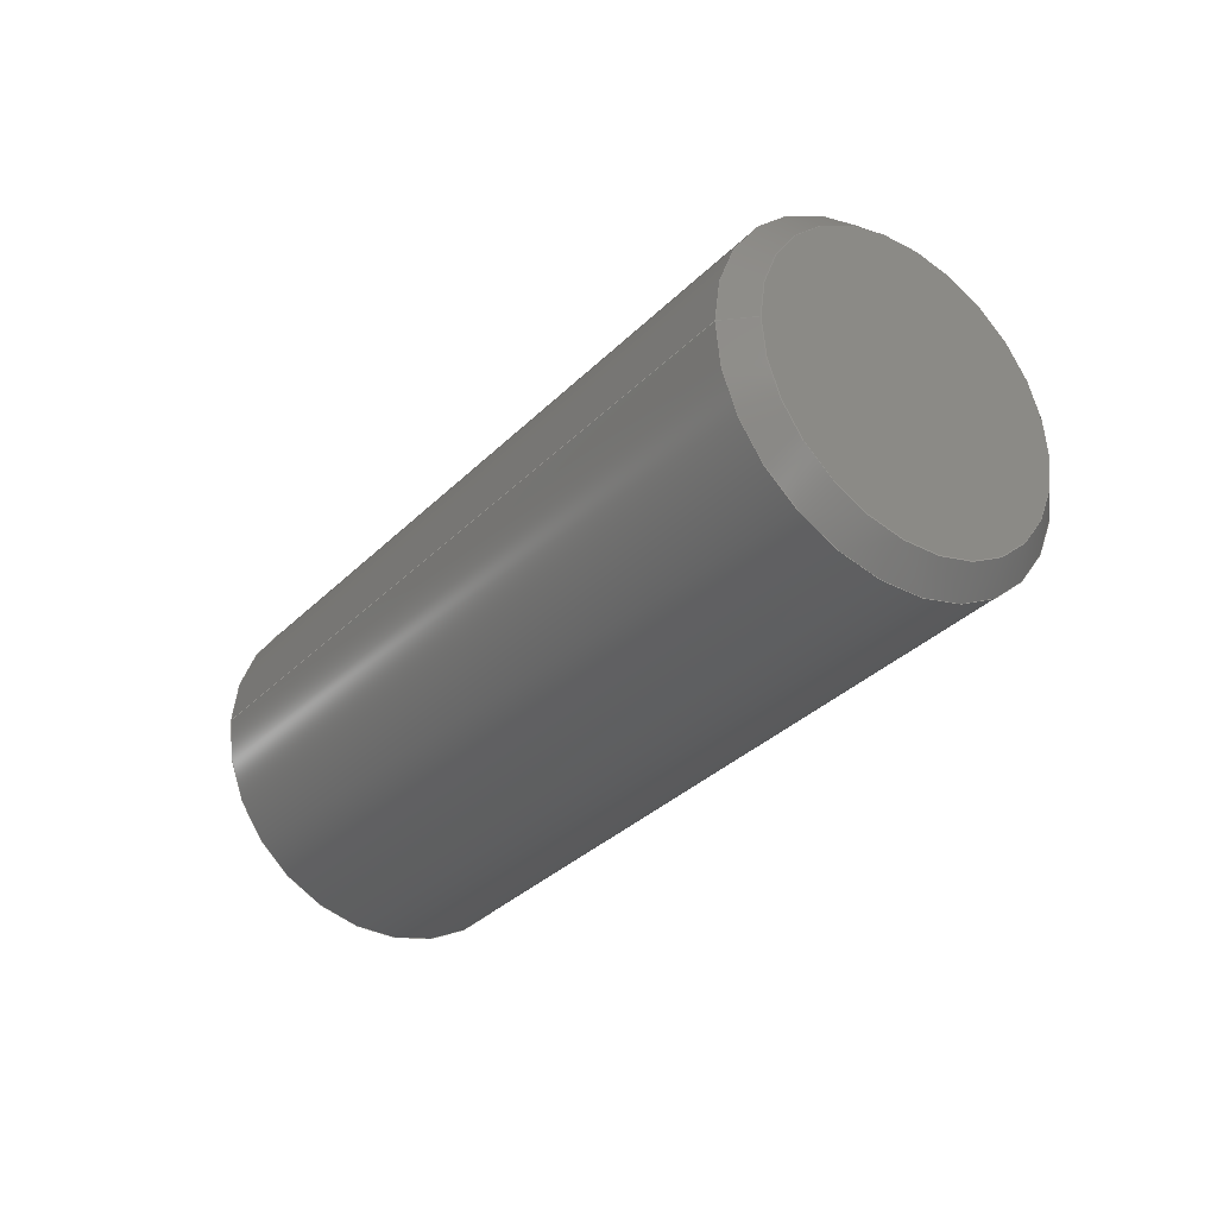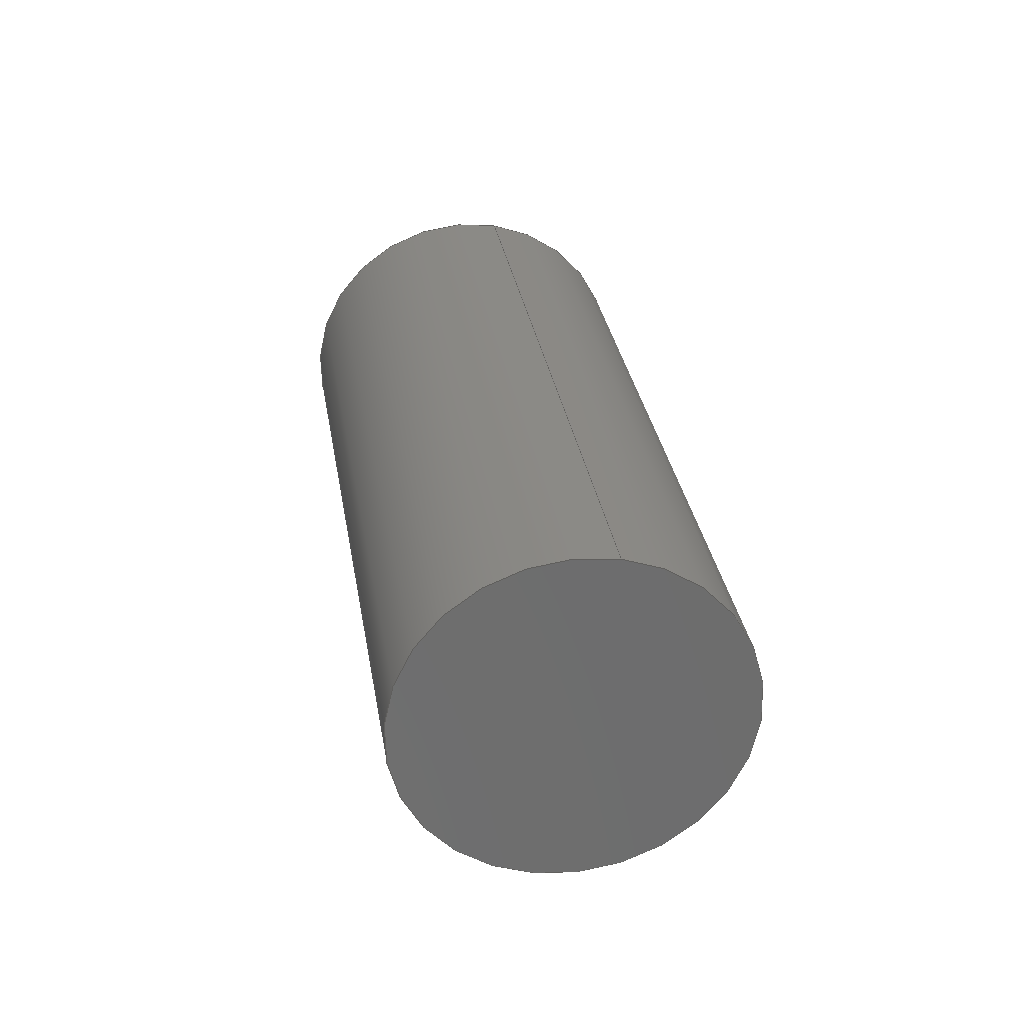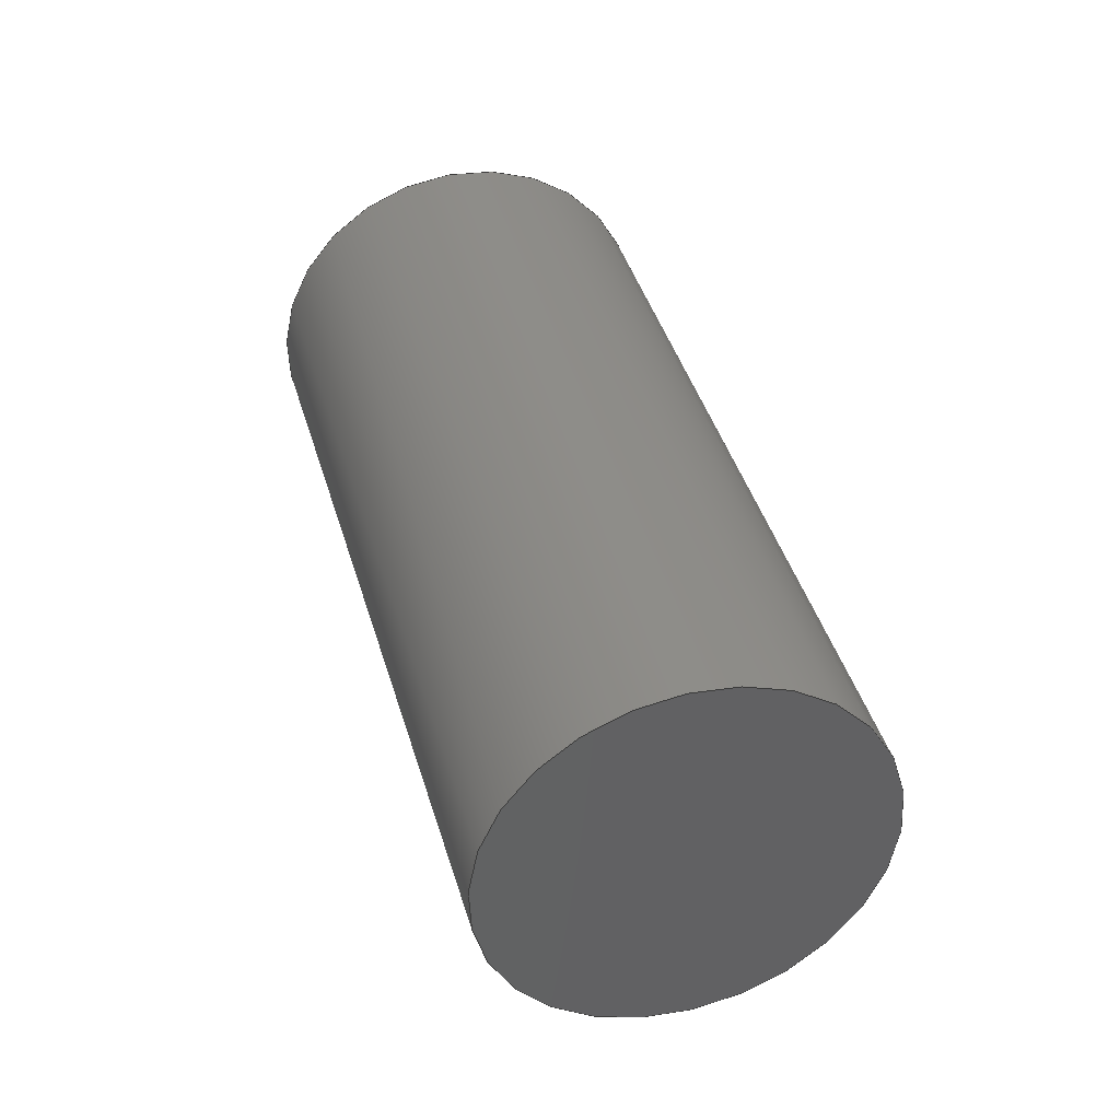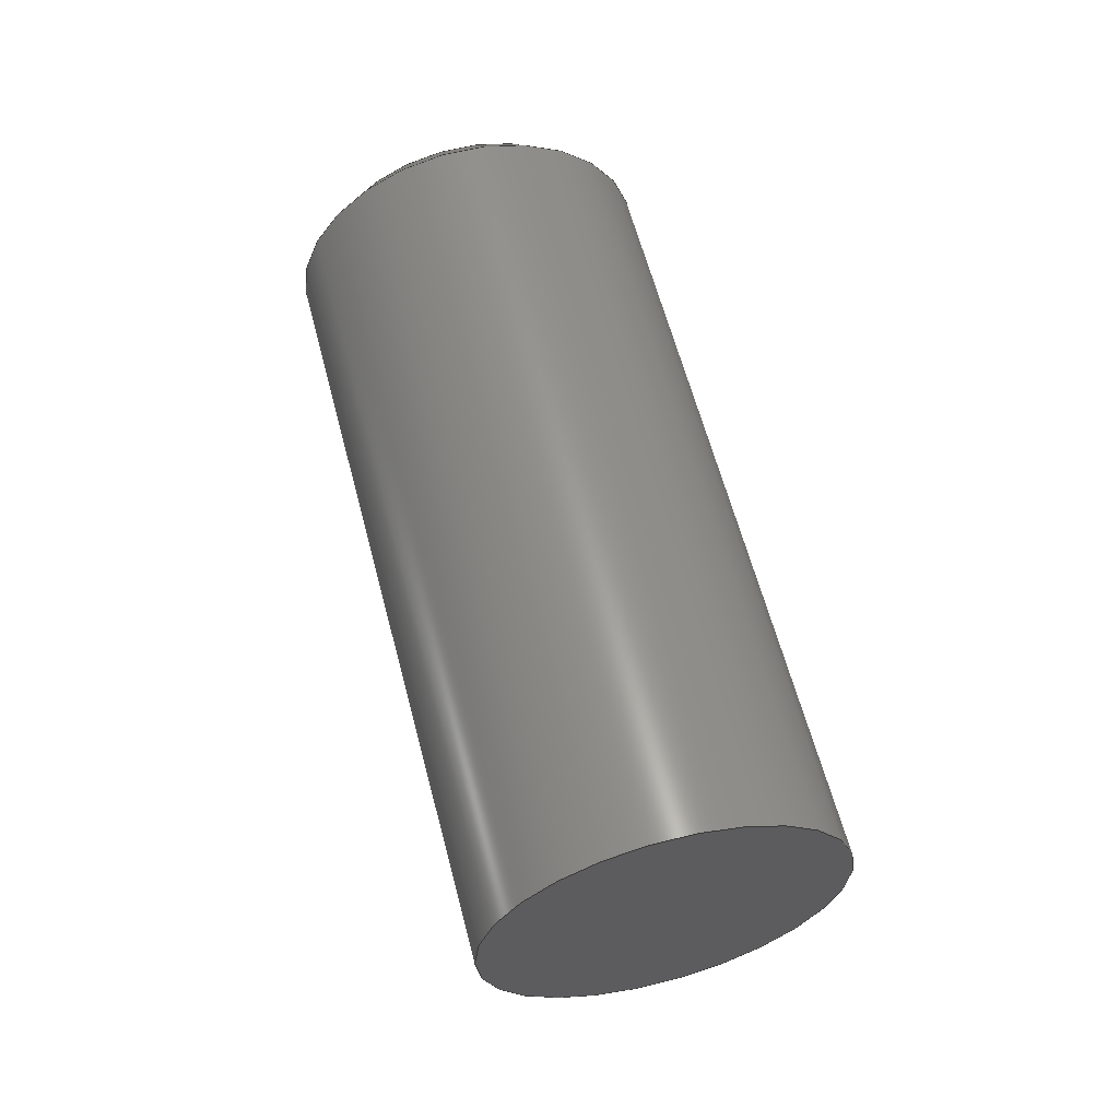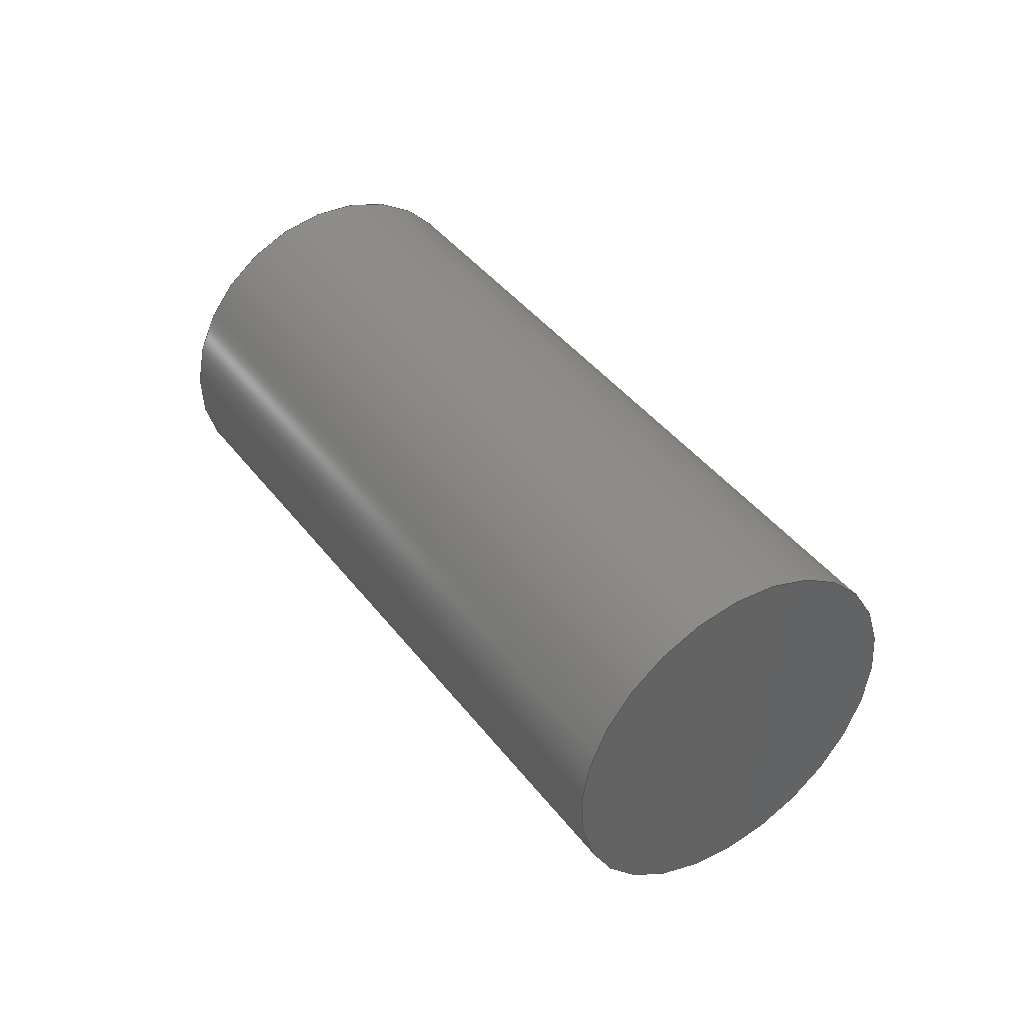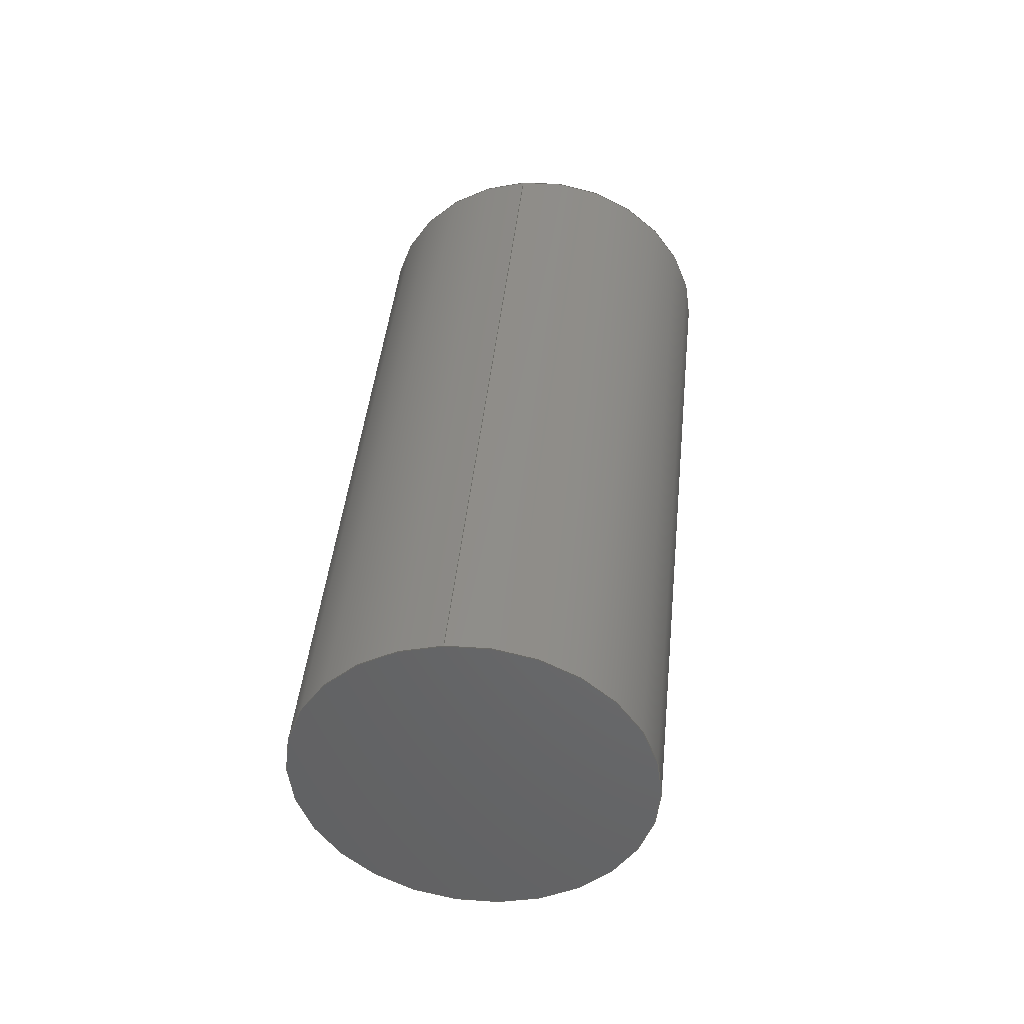
<metadata>
{"format":"step","ext":"step","renderer":"f3d","projection":"perspective","resolution":1024,"background":"white","views":[{"elev":57.5,"azim":90.5,"up":"+Z"},{"elev":-24.6,"azim":-15.1,"up":"+Z"},{"elev":1.7,"azim":161.2,"up":"+Y"},{"elev":-63.4,"azim":-154.8,"up":"+Z"},{"elev":-35.2,"azim":-70.1,"up":"+Z"},{"elev":-13.4,"azim":9.4,"up":"+Z"}]}
</metadata>
<code>
ISO-10303-21;
DATA;
#1=PROPERTY_DEFINITION_REPRESENTATION(#5,#3);
#2=PROPERTY_DEFINITION_REPRESENTATION(#6,#4);
#3=REPRESENTATION('',(#7),#94);
#4=REPRESENTATION('',(#8),#94);
#5=PROPERTY_DEFINITION('pmi validation property','',#99);
#6=PROPERTY_DEFINITION('pmi validation property','',#99);
#7=VALUE_REPRESENTATION_ITEM('number of annotations',COUNT_MEASURE(0));
#8=VALUE_REPRESENTATION_ITEM('number of views',COUNT_MEASURE(0));
#9=SHAPE_REPRESENTATION_RELATIONSHIP('','',#57,#10);
#10=ADVANCED_BREP_SHAPE_REPRESENTATION('',(#55),#94);
#11=CONICAL_SURFACE('',#65,0.001422,0.7854);
#12=PLANE('',#62);
#13=PLANE('',#63);
#14=ORIENTED_EDGE('',*,*,#20,.T.);
#15=ORIENTED_EDGE('',*,*,#21,.F.);
#16=ORIENTED_EDGE('',*,*,#21,.T.);
#17=ORIENTED_EDGE('',*,*,#22,.T.);
#18=ORIENTED_EDGE('',*,*,#22,.F.);
#19=ORIENTED_EDGE('',*,*,#20,.F.);
#20=EDGE_CURVE('',#23,#23,#26,.F.);
#21=EDGE_CURVE('',#24,#24,#27,.F.);
#22=EDGE_CURVE('',#25,#25,#28,.T.);
#23=VERTEX_POINT('',#85);
#24=VERTEX_POINT('',#87);
#25=VERTEX_POINT('',#91);
#26=CIRCLE('',#60,0.001422);
#27=CIRCLE('',#61,0.001422);
#28=CIRCLE('',#64,0.001224);
#29=EDGE_LOOP('',(#14));
#30=EDGE_LOOP('',(#15));
#31=EDGE_LOOP('',(#16));
#32=EDGE_LOOP('',(#17));
#33=EDGE_LOOP('',(#18));
#34=EDGE_LOOP('',(#19));
#35=FACE_BOUND('',#29,.T.);
#36=FACE_BOUND('',#30,.T.);
#37=FACE_BOUND('',#31,.T.);
#38=FACE_BOUND('',#32,.T.);
#39=FACE_BOUND('',#33,.T.);
#40=FACE_BOUND('',#34,.T.);
#41=CYLINDRICAL_SURFACE('',#59,0.001422);
#42=ADVANCED_FACE('',(#35,#36),#41,.T.);
#43=ADVANCED_FACE('',(#37),#12,.F.);
#44=ADVANCED_FACE('',(#38),#13,.T.);
#45=ADVANCED_FACE('',(#39,#40),#11,.T.);
#46=CLOSED_SHELL('',(#42,#43,#44,#45));
#47=STYLED_ITEM('',(#48),#55);
#48=PRESENTATION_STYLE_ASSIGNMENT((#49));
#49=SURFACE_STYLE_USAGE(.BOTH.,#50);
#50=SURFACE_SIDE_STYLE('',(#51));
#51=SURFACE_STYLE_FILL_AREA(#52);
#52=FILL_AREA_STYLE('',(#53));
#53=FILL_AREA_STYLE_COLOUR('',#54);
#54=COLOUR_RGB('',0.702,0.702,0.702);
#55=MANIFOLD_SOLID_BREP('Set Screw, #4 1/4 in',#46);
#56=SHAPE_DEFINITION_REPRESENTATION(#99,#57);
#57=SHAPE_REPRESENTATION('Set Screw, #4 1/4 in',(#58),#94);
#58=AXIS2_PLACEMENT_3D('',#82,#66,#67);
#59=AXIS2_PLACEMENT_3D('',#83,#68,#69);
#60=AXIS2_PLACEMENT_3D('',#84,#70,#71);
#61=AXIS2_PLACEMENT_3D('',#86,#72,#73);
#62=AXIS2_PLACEMENT_3D('',#88,#74,#75);
#63=AXIS2_PLACEMENT_3D('',#89,#76,#77);
#64=AXIS2_PLACEMENT_3D('',#90,#78,#79);
#65=AXIS2_PLACEMENT_3D('',#92,#80,#81);
#66=DIRECTION('',(0,0,1));
#67=DIRECTION('',(1,0,0));
#68=DIRECTION('',(-1.979e-17,0.5878,0.809));
#69=DIRECTION('',(8.372e-18,-0.809,0.5878));
#70=DIRECTION('',(-1.979e-17,0.5878,0.809));
#71=DIRECTION('',(8.372e-18,-0.809,0.5878));
#72=DIRECTION('',(-1.979e-17,0.5878,0.809));
#73=DIRECTION('',(8.372e-18,-0.809,0.5878));
#74=DIRECTION('',(-1.979e-17,0.5878,0.809));
#75=DIRECTION('',(1,1.84e-17,1.109e-17));
#76=DIRECTION('',(-1.979e-17,0.5878,0.809));
#77=DIRECTION('',(1,1.84e-17,1.109e-17));
#78=DIRECTION('',(-1.979e-17,0.5878,0.809));
#79=DIRECTION('',(8.372e-18,-0.809,0.5878));
#80=DIRECTION('',(1.979e-17,-0.5878,-0.809));
#81=DIRECTION('',(-8.372e-18,0.809,-0.5878));
#82=CARTESIAN_POINT('',(0,0,0));
#83=CARTESIAN_POINT('',(0.01068,0.3608,0.07101));
#84=CARTESIAN_POINT('',(0.01068,0.3644,0.07598));
#85=CARTESIAN_POINT('',(0.01068,0.3632,0.07682));
#86=CARTESIAN_POINT('',(0.01068,0.3608,0.07101));
#87=CARTESIAN_POINT('',(0.01068,0.3596,0.07184));
#88=CARTESIAN_POINT('',(0.01068,0.3608,0.07101));
#89=CARTESIAN_POINT('',(0.01068,0.3645,0.07615));
#90=CARTESIAN_POINT('',(0.01068,0.3645,0.07615));
#91=CARTESIAN_POINT('',(0.01068,0.3635,0.07686));
#92=CARTESIAN_POINT('',(0.01068,0.3644,0.07598));
#93=MECHANICAL_DESIGN_GEOMETRIC_PRESENTATION_REPRESENTATION('',(#47),#94);
#94=(
GEOMETRIC_REPRESENTATION_CONTEXT(3)
GLOBAL_UNCERTAINTY_ASSIGNED_CONTEXT((#95))
GLOBAL_UNIT_ASSIGNED_CONTEXT((#98,#97,#96))
REPRESENTATION_CONTEXT('Set Screw, #4 1/4 in','TOP_LEVEL_ASSEMBLY_PART')
);
#95=UNCERTAINTY_MEASURE_WITH_UNIT(LENGTH_MEASURE(5e-06),#98,
'DISTANCE_ACCURACY_VALUE','Maximum Tolerance applied to model');
#96=(
NAMED_UNIT(*)
SI_UNIT($,.STERADIAN.)
SOLID_ANGLE_UNIT()
);
#97=(
NAMED_UNIT(*)
PLANE_ANGLE_UNIT()
SI_UNIT($,.RADIAN.)
);
#98=(
LENGTH_UNIT()
NAMED_UNIT(*)
SI_UNIT($,.METRE.)
);
#99=PRODUCT_DEFINITION_SHAPE('','',#100);
#100=PRODUCT_DEFINITION('','',#102,#101);
#101=PRODUCT_DEFINITION_CONTEXT('',#108,'design');
#102=PRODUCT_DEFINITION_FORMATION_WITH_SPECIFIED_SOURCE('','',#104,
 .NOT_KNOWN.);
#103=PRODUCT_RELATED_PRODUCT_CATEGORY('','',(#104));
#104=PRODUCT('Set Screw, #4 1/4 in','Set Screw, #4 1/4 in',
'Set Screw, #4 1/4 in',(#106));
#105=PRODUCT_CATEGORY('','');
#106=PRODUCT_CONTEXT('',#108,'mechanical');
#107=APPLICATION_PROTOCOL_DEFINITION('international standard',
'automotive_design',2010,#108);
#108=APPLICATION_CONTEXT(
'core data for automotive mechanical design processes');
ENDSEC;
END-ISO-10303-21;

</code>
